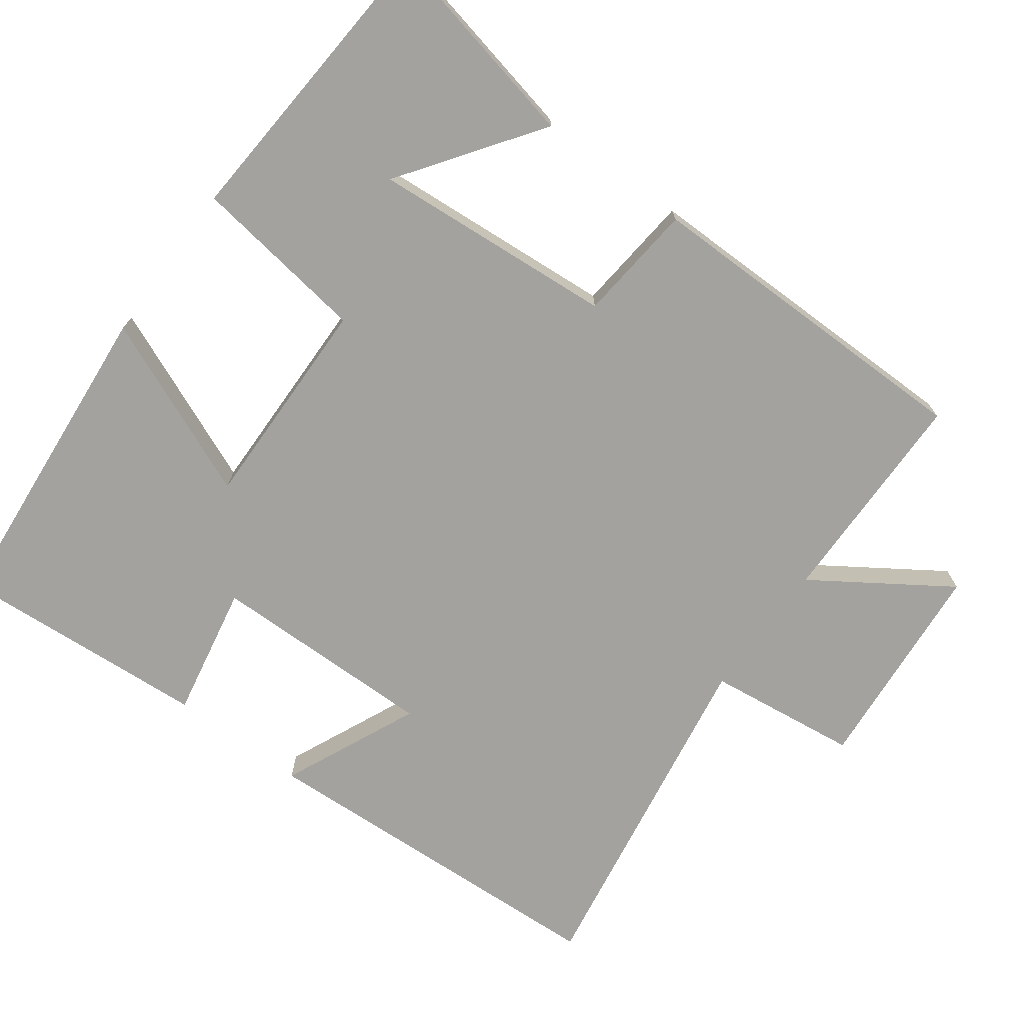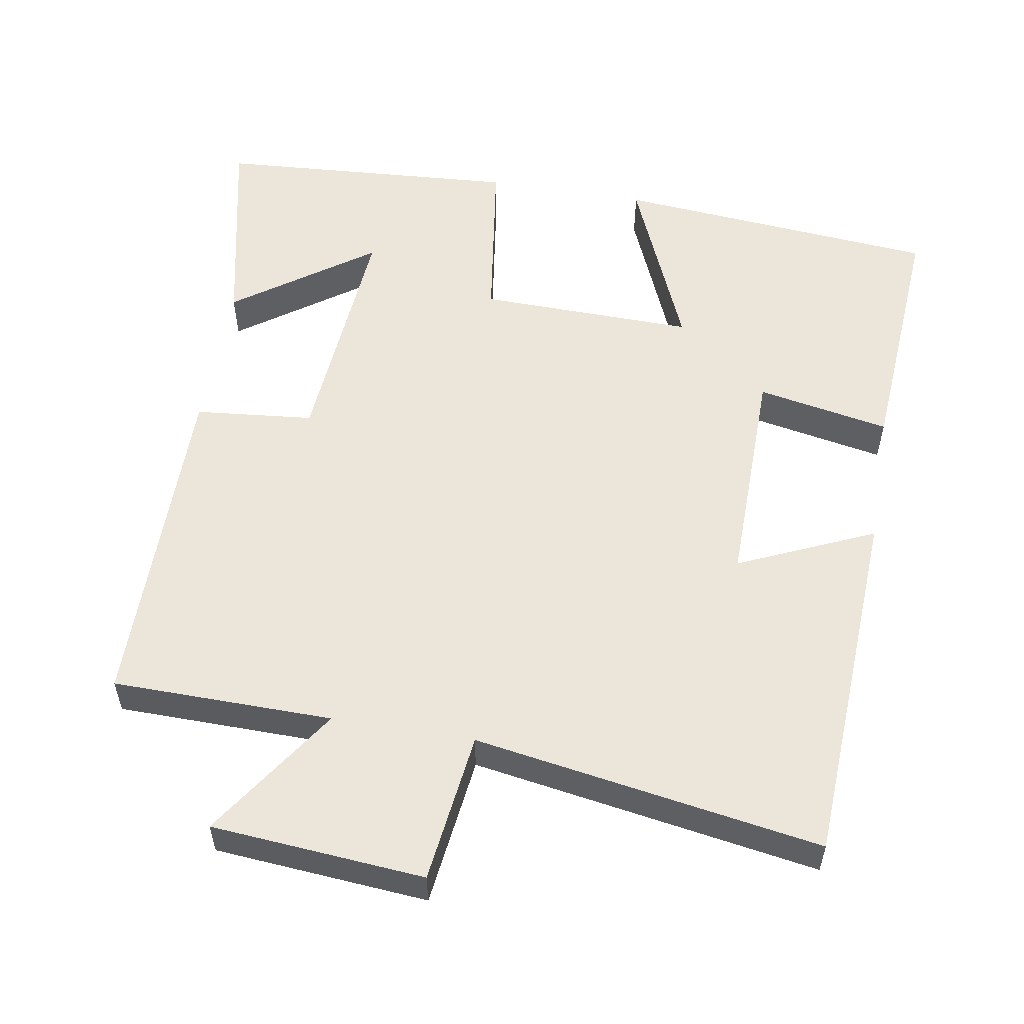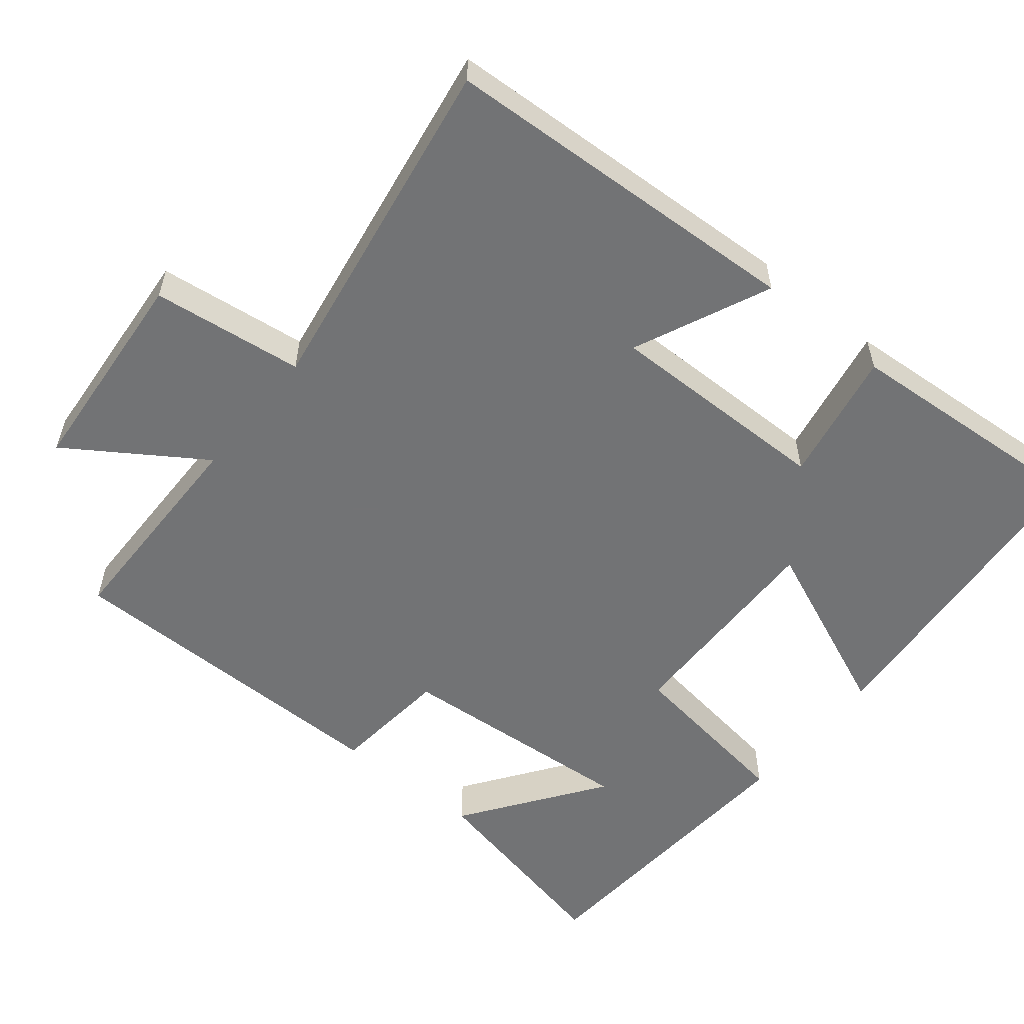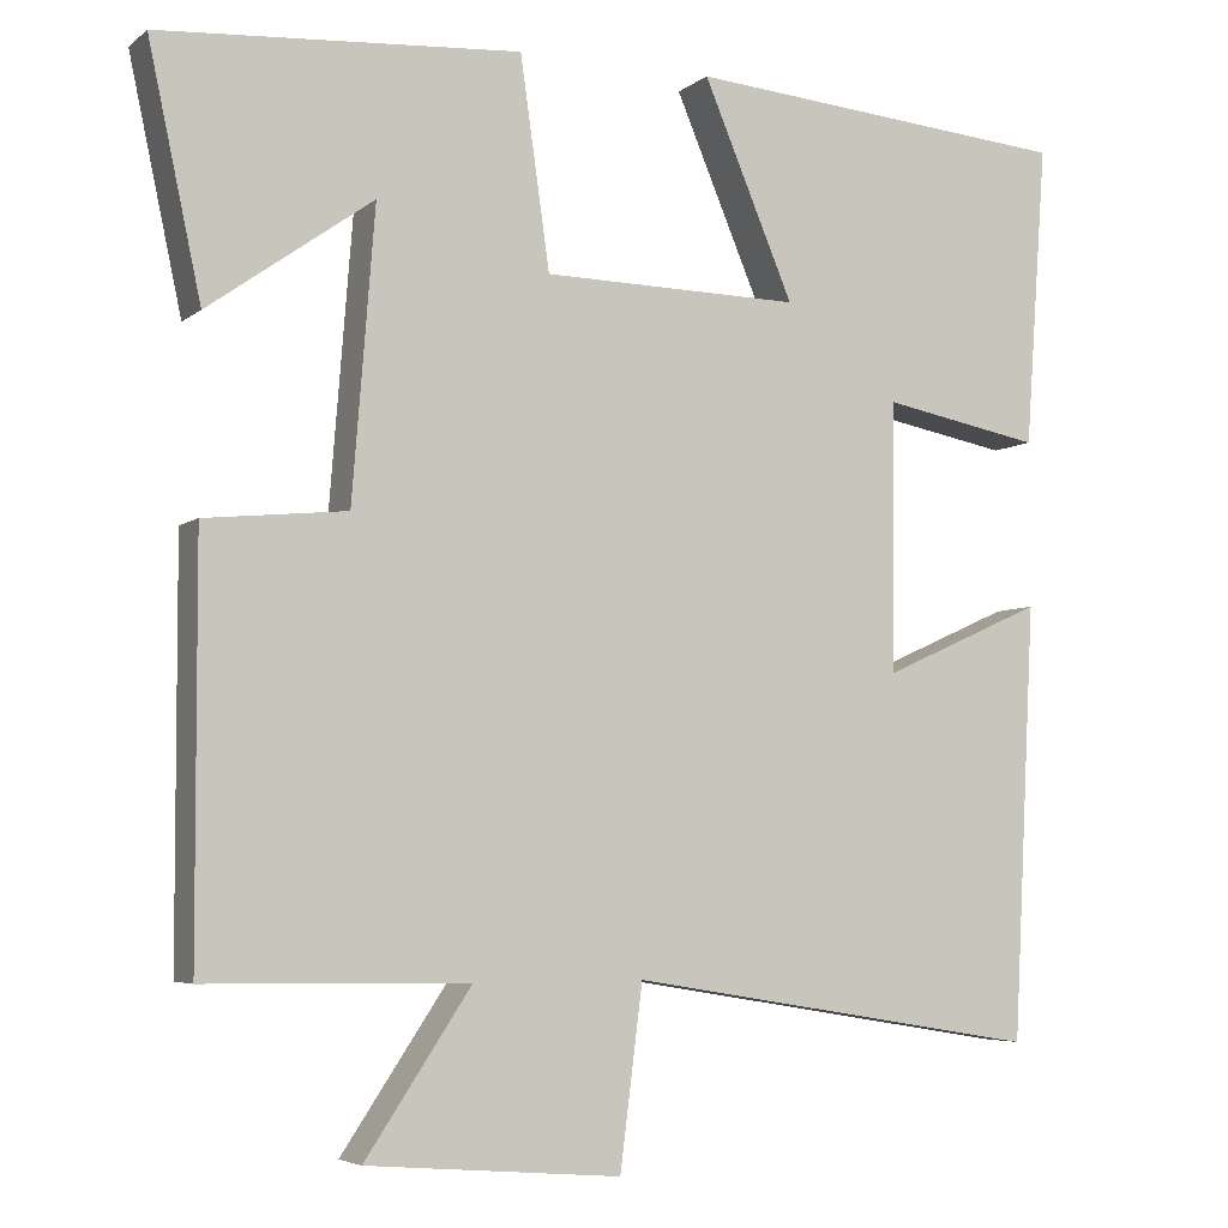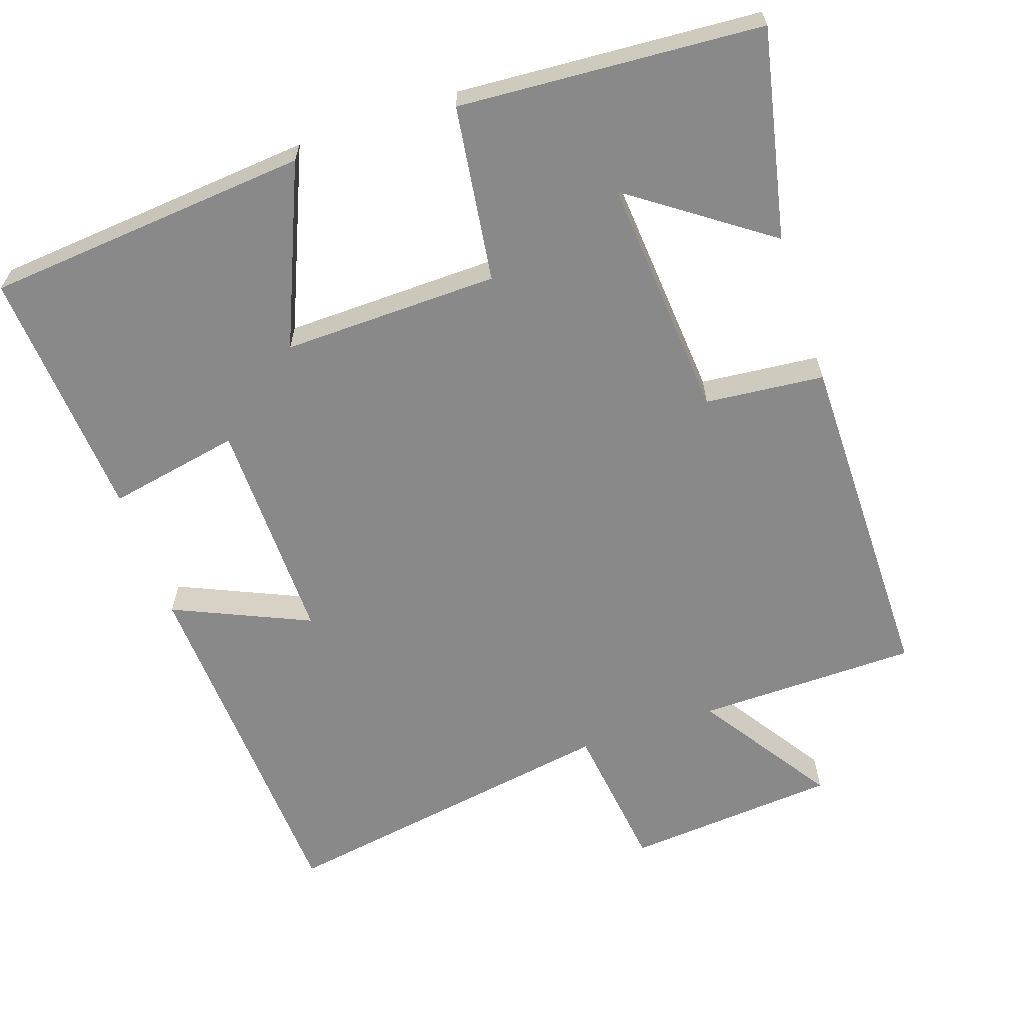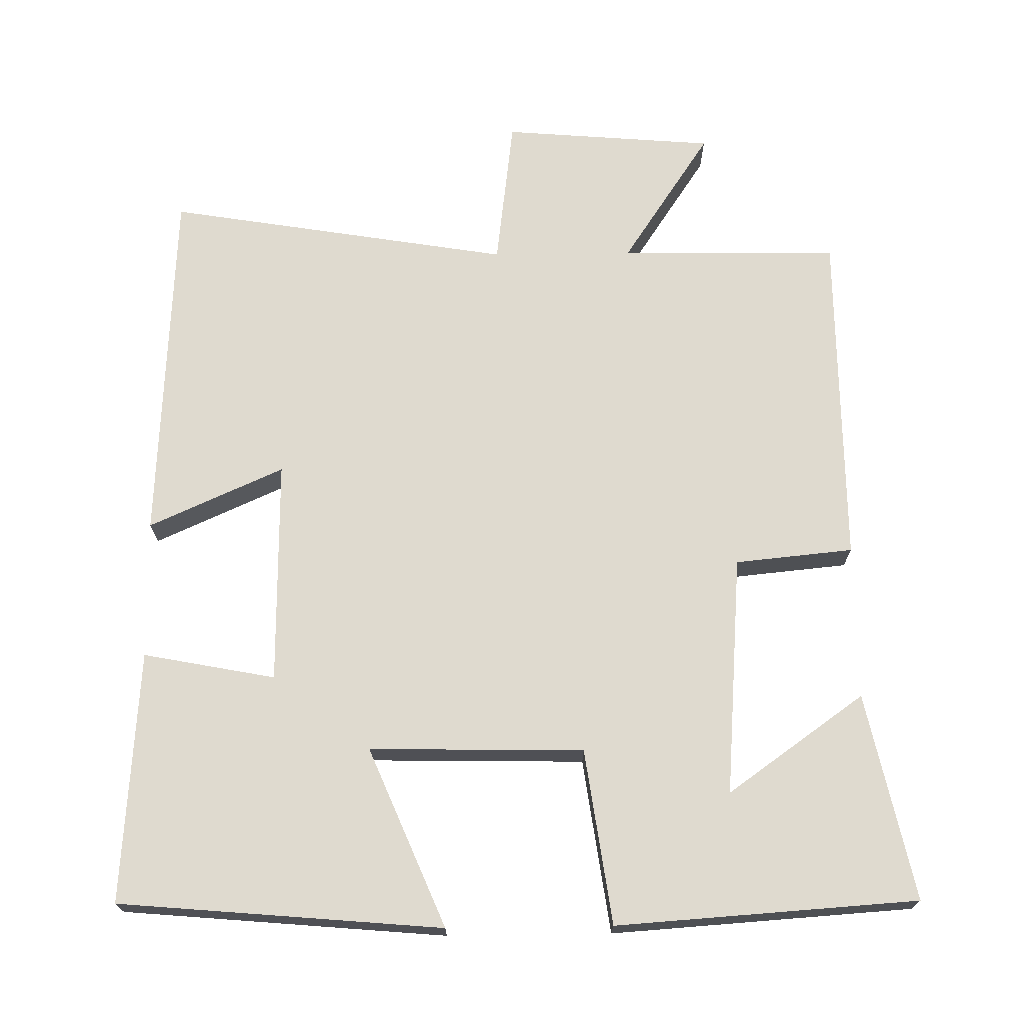
<metadata>
{"format":"obj","ext":"obj","renderer":"f3d","projection":"perspective","resolution":1024,"background":"white","views":[{"elev":-72.6,"azim":53.5,"up":"+Y"},{"elev":55.4,"azim":-170.4,"up":"+Y"},{"elev":-55.9,"azim":-129.2,"up":"+Y"},{"elev":-5.1,"azim":154.8,"up":"+Z"},{"elev":-63.1,"azim":18.8,"up":"+Y"},{"elev":70.6,"azim":-0.8,"up":"+Y"}]}
</metadata>
<code>
v -0.525 0.07 0.461
v -0.08 0.07 0.5
v -0.184 0.07 0.253
v 0.112 0.07 0.259
v 0.146 0.07 0.5
v 0.561 0.07 0.472
v 0.5 0.07 0.187
v 0.311 0.07 0.321
v 0.337 0.07 -0.011
v 0.5 0.07 -0.027
v 0.499 0.07 -0.496
v 0.197 0.07 -0.5
v 0.319 0.07 -0.683
v 0.027 0.07 -0.707
v 0.001 0.07 -0.5
v -0.474 0.07 -0.578
v -0.5 0.07 -0.078
v -0.314 0.07 -0.161
v -0.318 0.07 0.149
v -0.5 0.07 0.114
v -0.525 0 0.461
v -0.08 0 0.5
v -0.184 0 0.253
v 0.112 0 0.259
v 0.146 0 0.5
v 0.561 0 0.472
v 0.5 0 0.187
v 0.311 0 0.321
v 0.337 0 -0.011
v 0.5 0 -0.027
v 0.499 0 -0.496
v 0.197 0 -0.5
v 0.319 0 -0.683
v 0.027 0 -0.707
v 0.001 0 -0.5
v -0.474 0 -0.578
v -0.5 0 -0.078
v -0.314 0 -0.161
v -0.318 0 0.149
v -0.5 0 0.114
f 19 20 1 2
f 15 16 17 18
f 15 18 19
f 12 13 14 15
f 9 10 11 12
f 8 9 12 15
f 5 6 7 8
f 4 5 8
f 4 8 15
f 3 4 15 19
f 2 3 19
f 22 21 40 39
f 38 37 36 35
f 39 38 35
f 35 34 33 32
f 32 31 30 29
f 35 32 29 28
f 28 27 26 25
f 28 25 24
f 35 28 24
f 39 35 24 23
f 39 23 22
f 1 21 22 2
f 2 22 23 3
f 3 23 24 4
f 4 24 25 5
f 5 25 26 6
f 6 26 27 7
f 7 27 28 8
f 8 28 29 9
f 9 29 30 10
f 10 30 31 11
f 11 31 32 12
f 12 32 33 13
f 13 33 34 14
f 14 34 35 15
f 15 35 36 16
f 16 36 37 17
f 17 37 38 18
f 18 38 39 19
f 19 39 40 20
f 20 40 21 1

</code>
